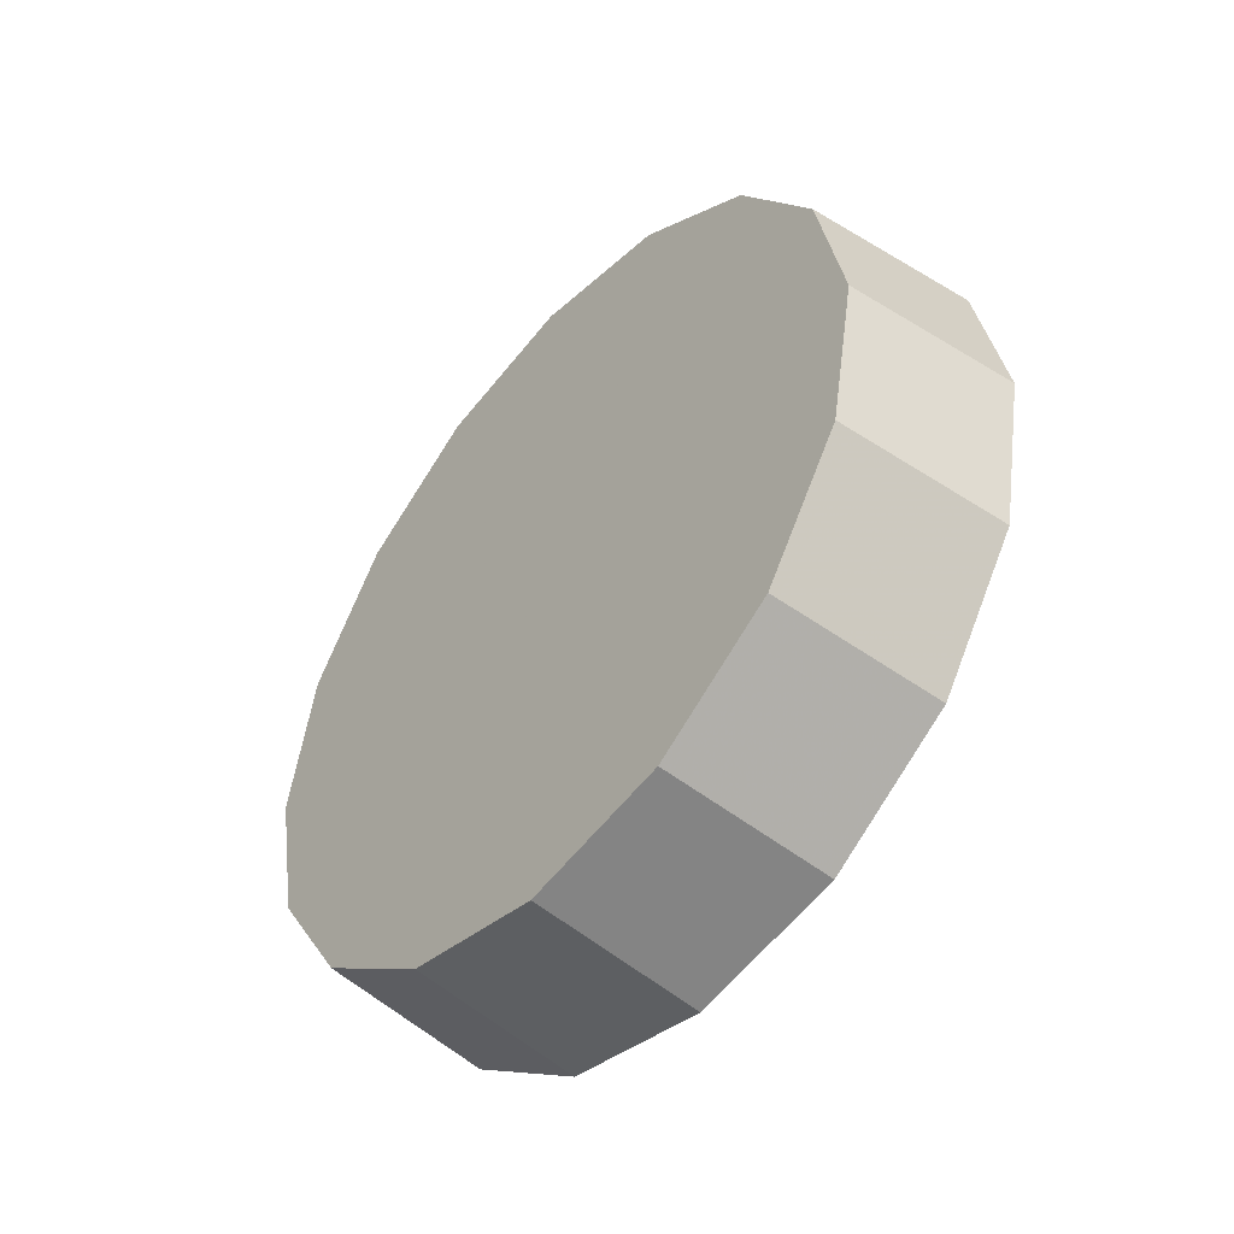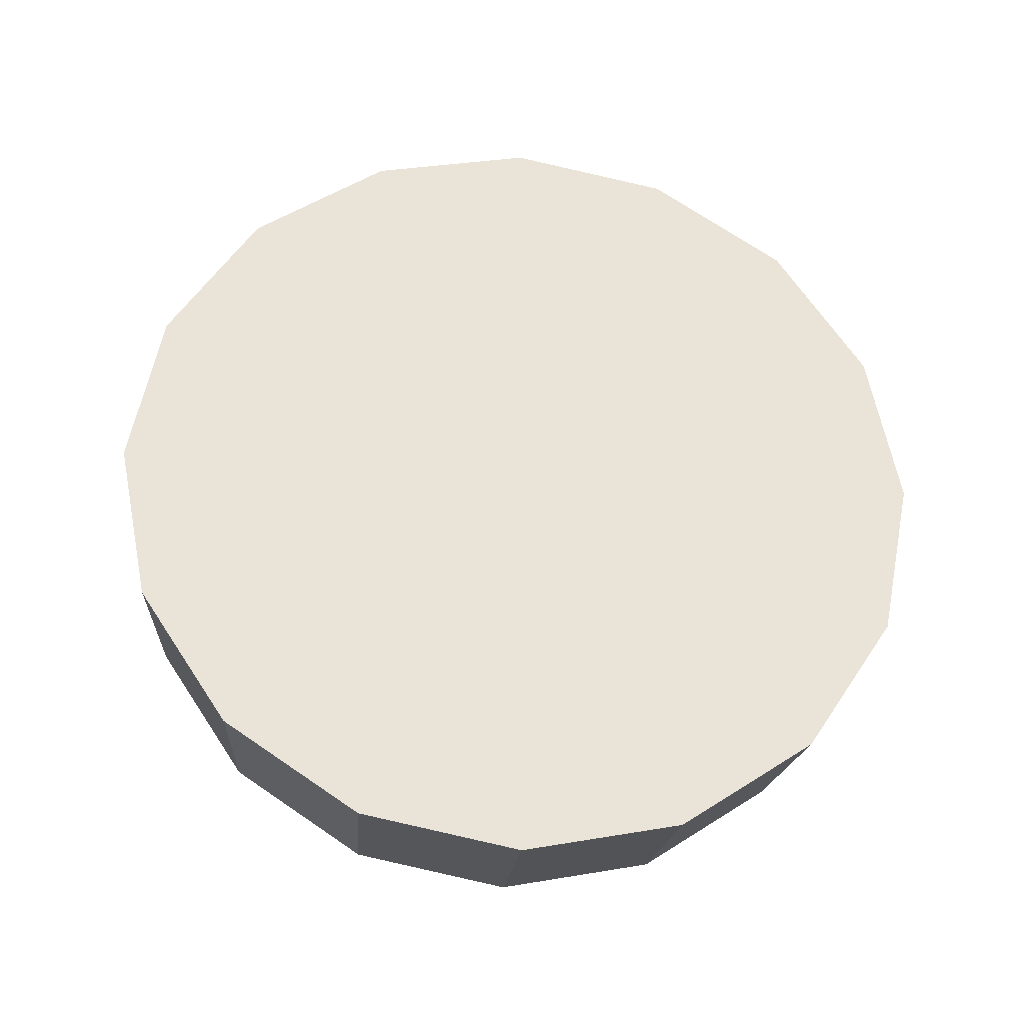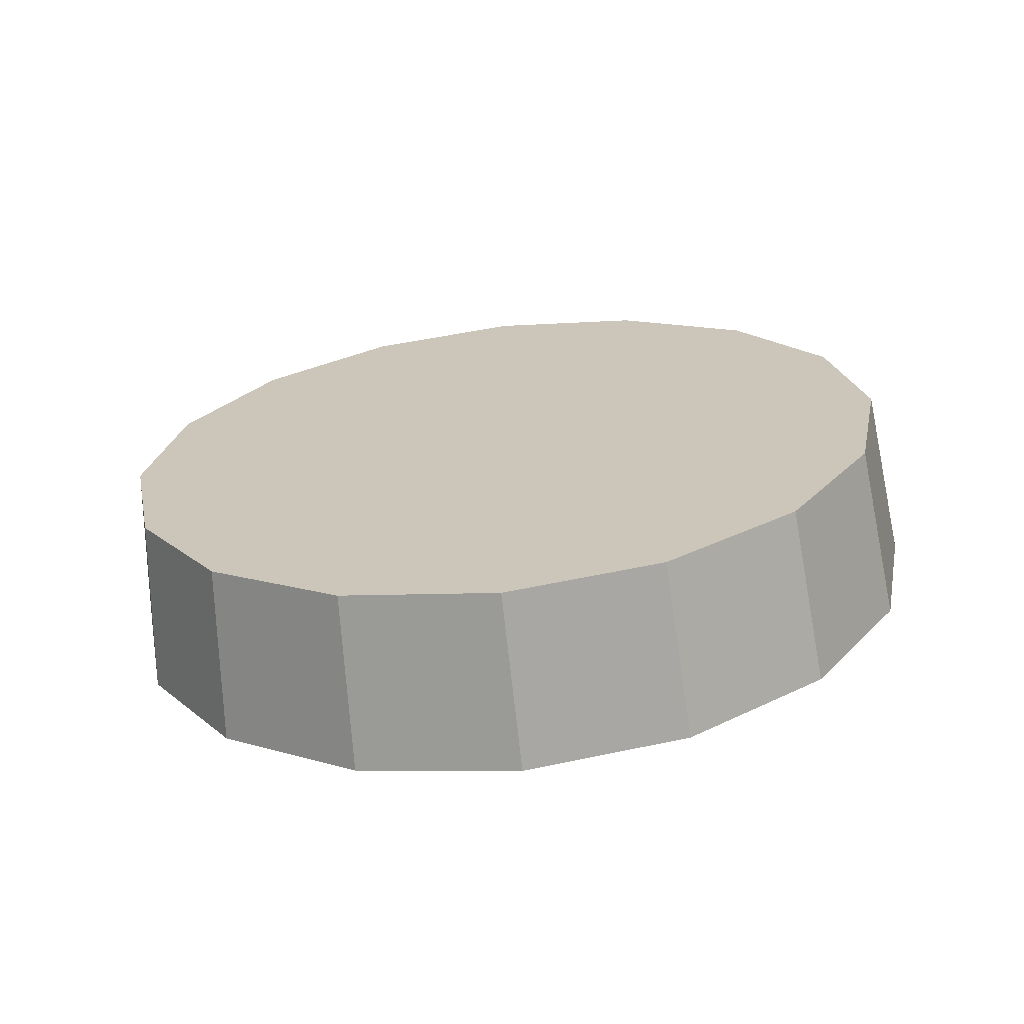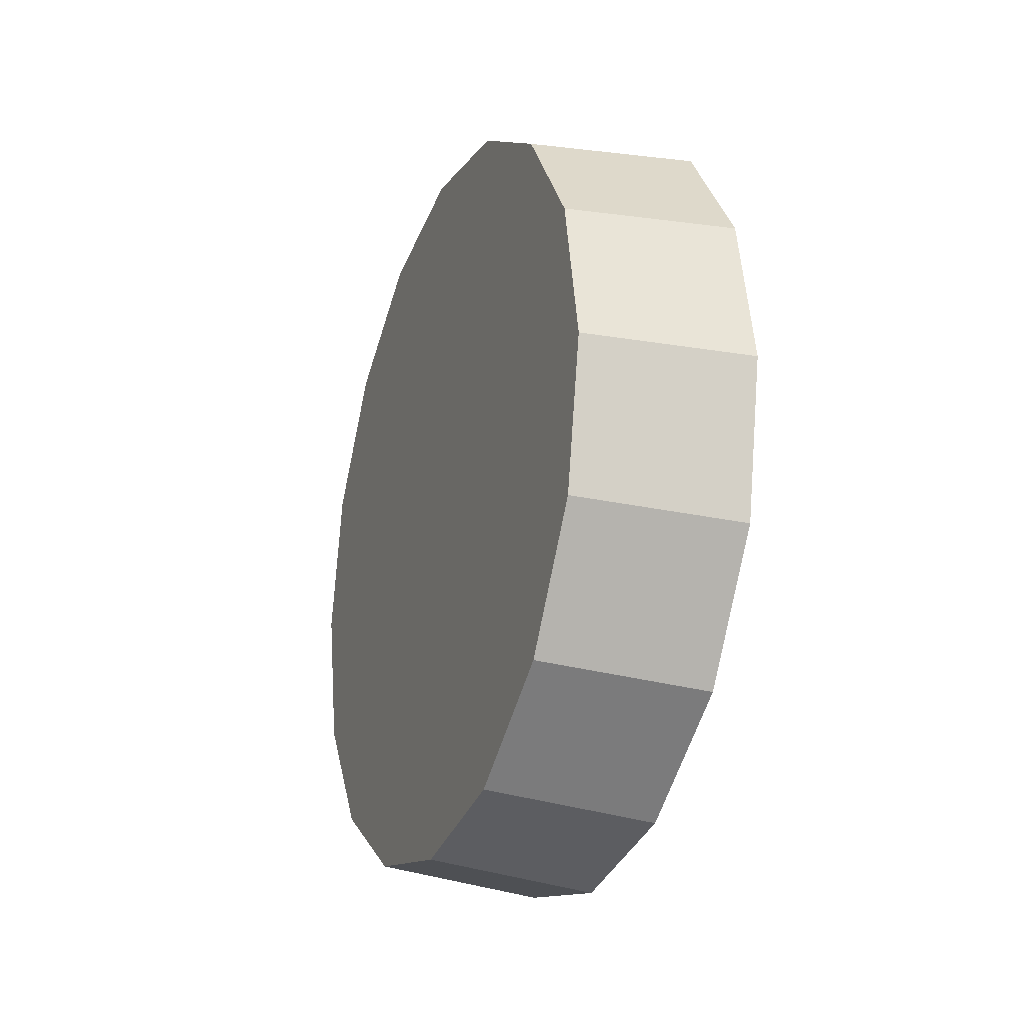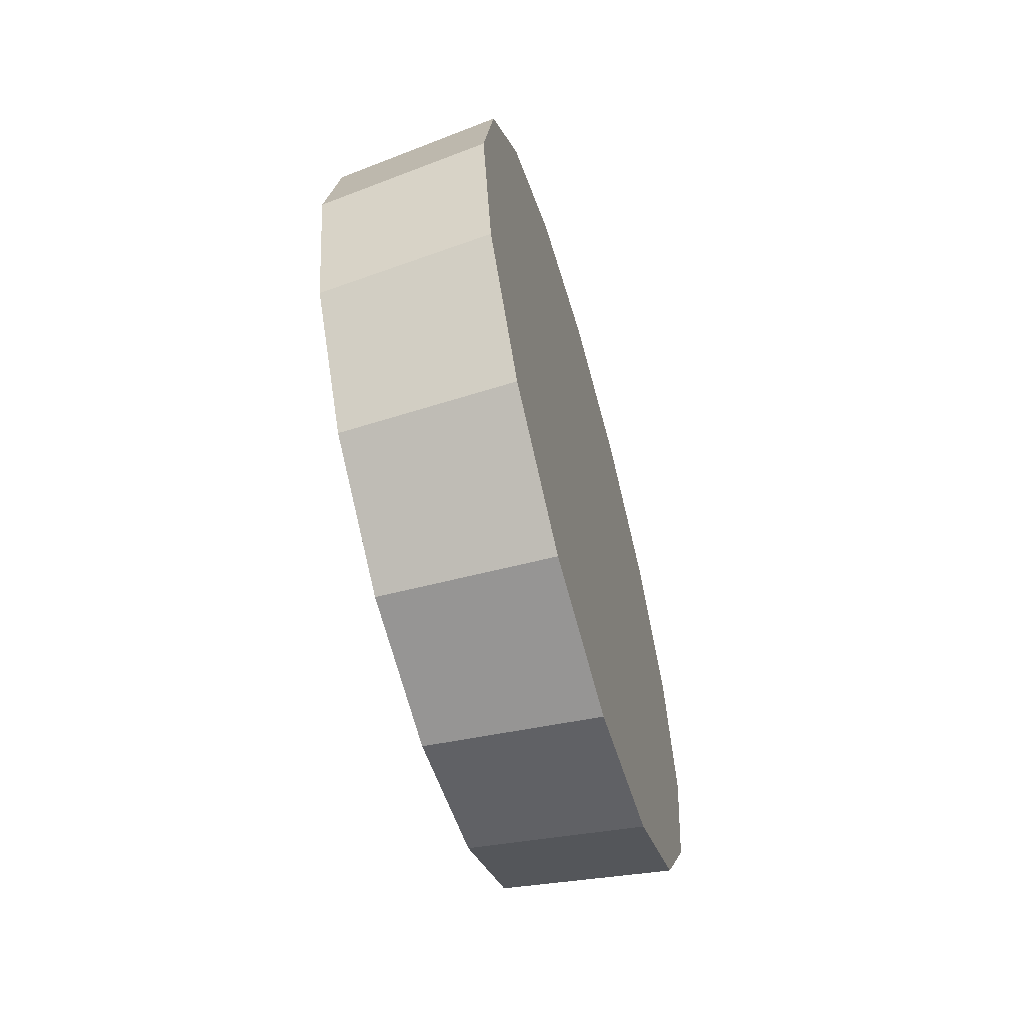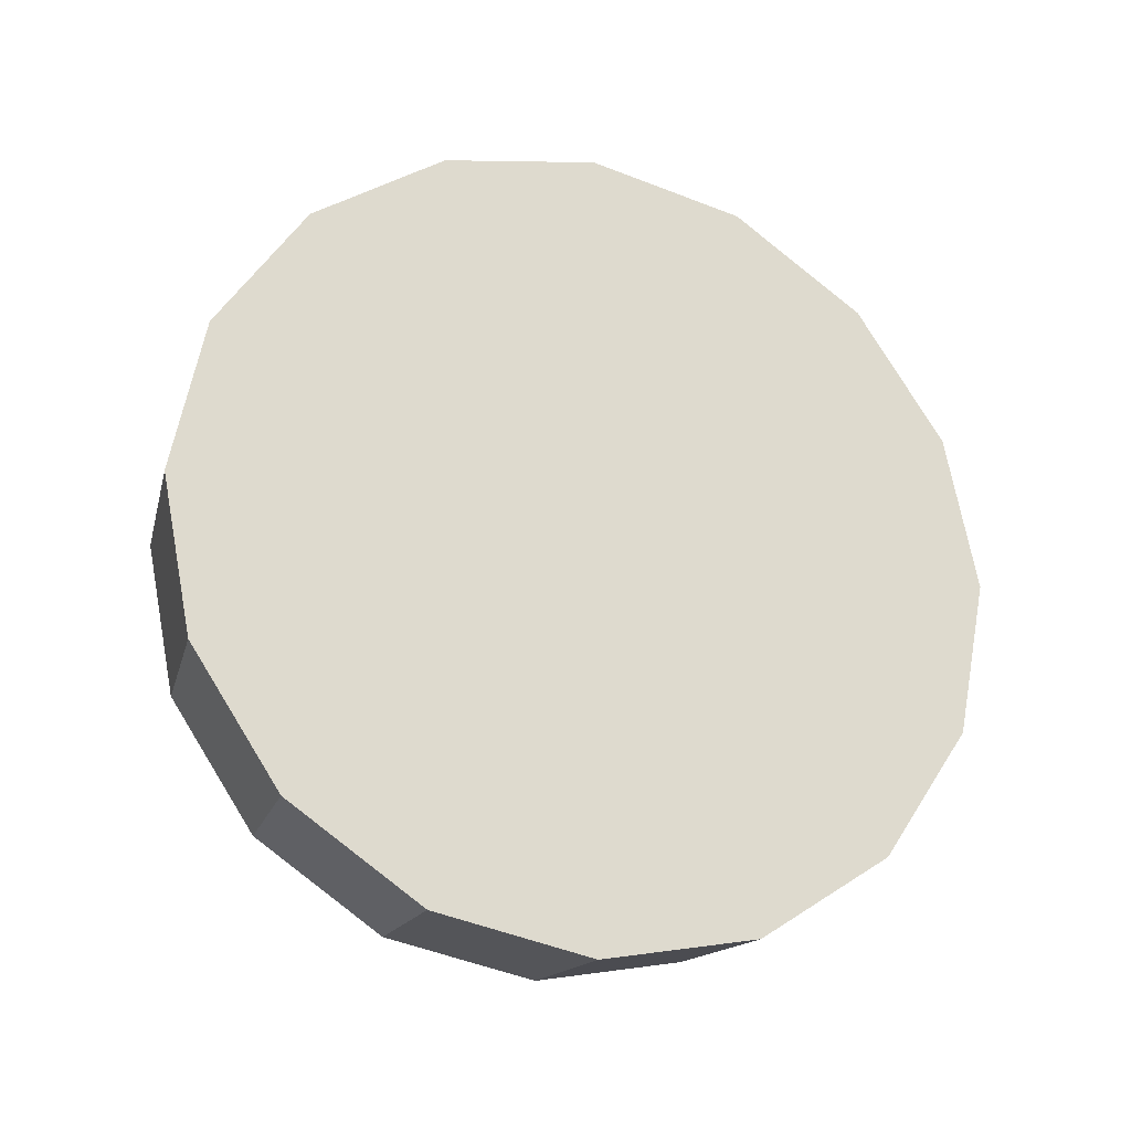
<metadata>
{"format":"obj","ext":"obj","renderer":"f3d","projection":"perspective","resolution":1024,"background":"white","views":[{"elev":-48.7,"azim":-40.1,"up":"+Z"},{"elev":-27.8,"azim":83.9,"up":"+Y"},{"elev":-67.3,"azim":-83.6,"up":"+Y"},{"elev":-24.3,"azim":-21.1,"up":"+Z"},{"elev":-59.9,"azim":15.7,"up":"+Z"},{"elev":-22.9,"azim":70.5,"up":"+Y"}]}
</metadata>
<code>
v -1.145 0.03838 -3.53
v -1.145 0.07212 -3.537
v -1.145 0.1007 -3.556
v -1.145 0.1199 -3.585
v -1.145 0.1266 -3.618
v -1.145 0.1199 -3.652
v -1.145 0.1007 -3.681
v -1.145 0.07212 -3.7
v -1.145 0.03838 -3.706
v -1.145 0.004629 -3.7
v -1.145 -0.02398 -3.681
v -1.145 -0.0431 -3.652
v -1.145 -0.04981 -3.618
v -1.145 -0.0431 -3.585
v -1.145 -0.02398 -3.556
v -1.145 0.004629 -3.537
v -1.145 0.03838 -3.618
v -1.145 0.03838 -3.618
v -1.145 0.03838 -3.618
v -1.145 0.03838 -3.618
v -1.145 0.03838 -3.618
v -1.145 0.03838 -3.618
v -1.145 0.03838 -3.618
v -1.145 0.03838 -3.618
v -1.145 0.03838 -3.618
v -1.145 0.03838 -3.618
v -1.145 0.03838 -3.618
v -1.145 0.03838 -3.618
v -1.145 0.03838 -3.618
v -1.145 0.03838 -3.618
v -1.145 0.03838 -3.618
v -1.145 0.03838 -3.618
v -1.182 0.03838 -3.534
v -1.182 0.07064 -3.54
v -1.182 0.09799 -3.559
v -1.182 0.1163 -3.586
v -1.182 0.1227 -3.618
v -1.182 0.1163 -3.651
v -1.182 0.09799 -3.678
v -1.182 0.07064 -3.696
v -1.182 0.03838 -3.703
v -1.182 0.006112 -3.696
v -1.182 -0.02124 -3.678
v -1.182 -0.03952 -3.651
v -1.182 -0.04593 -3.618
v -1.182 -0.03952 -3.586
v -1.182 -0.02124 -3.559
v -1.182 0.006112 -3.54
v -1.182 0.03838 -3.618
v -1.182 0.03838 -3.618
v -1.182 0.03838 -3.618
v -1.182 0.03838 -3.618
v -1.182 0.03838 -3.618
v -1.182 0.03838 -3.618
v -1.182 0.03838 -3.618
v -1.182 0.03838 -3.618
v -1.182 0.03838 -3.618
v -1.182 0.03838 -3.618
v -1.182 0.03838 -3.618
v -1.182 0.03838 -3.618
v -1.182 0.03838 -3.618
v -1.182 0.03838 -3.618
v -1.182 0.03838 -3.618
v -1.182 0.03838 -3.618
f 33 34 49
f 49 34 50
f 34 35 50
f 50 35 51
f 35 36 51
f 51 36 52
f 36 37 52
f 52 37 53
f 37 38 53
f 53 38 54
f 38 39 54
f 54 39 55
f 39 40 55
f 55 40 56
f 40 41 56
f 56 41 57
f 41 42 57
f 57 42 58
f 42 43 58
f 58 43 59
f 43 44 59
f 59 44 60
f 44 45 60
f 60 45 61
f 45 46 61
f 61 46 62
f 46 47 62
f 62 47 63
f 47 48 63
f 63 48 64
f 48 33 64
f 64 33 49
f 2 1 17
f 2 17 18
f 3 2 18
f 3 18 19
f 4 3 19
f 4 19 20
f 5 4 20
f 5 20 21
f 6 5 21
f 6 21 22
f 7 6 22
f 7 22 23
f 8 7 23
f 8 23 24
f 9 8 24
f 9 24 25
f 10 9 25
f 10 25 26
f 11 10 26
f 11 26 27
f 12 11 27
f 12 27 28
f 13 12 28
f 13 28 29
f 14 13 29
f 14 29 30
f 15 14 30
f 15 30 31
f 16 15 31
f 16 31 32
f 1 16 32
f 1 32 17
f 49 50 17
f 17 50 18
f 50 51 18
f 18 51 19
f 51 52 19
f 19 52 20
f 52 53 20
f 20 53 21
f 53 54 21
f 21 54 22
f 54 55 22
f 22 55 23
f 55 56 23
f 23 56 24
f 56 57 24
f 24 57 25
f 57 58 25
f 25 58 26
f 58 59 26
f 26 59 27
f 59 60 27
f 27 60 28
f 60 61 28
f 28 61 29
f 61 62 29
f 29 62 30
f 62 63 30
f 30 63 31
f 63 64 31
f 31 64 32
f 64 49 32
f 32 49 17
f 1 2 33
f 33 2 34
f 2 3 34
f 34 3 35
f 3 4 35
f 35 4 36
f 4 5 36
f 36 5 37
f 5 6 37
f 37 6 38
f 6 7 38
f 38 7 39
f 7 8 39
f 39 8 40
f 8 9 40
f 40 9 41
f 9 10 41
f 41 10 42
f 10 11 42
f 42 11 43
f 11 12 43
f 43 12 44
f 12 13 44
f 44 13 45
f 13 14 45
f 45 14 46
f 14 15 46
f 46 15 47
f 15 16 47
f 47 16 48
f 16 1 48
f 48 1 33

</code>
